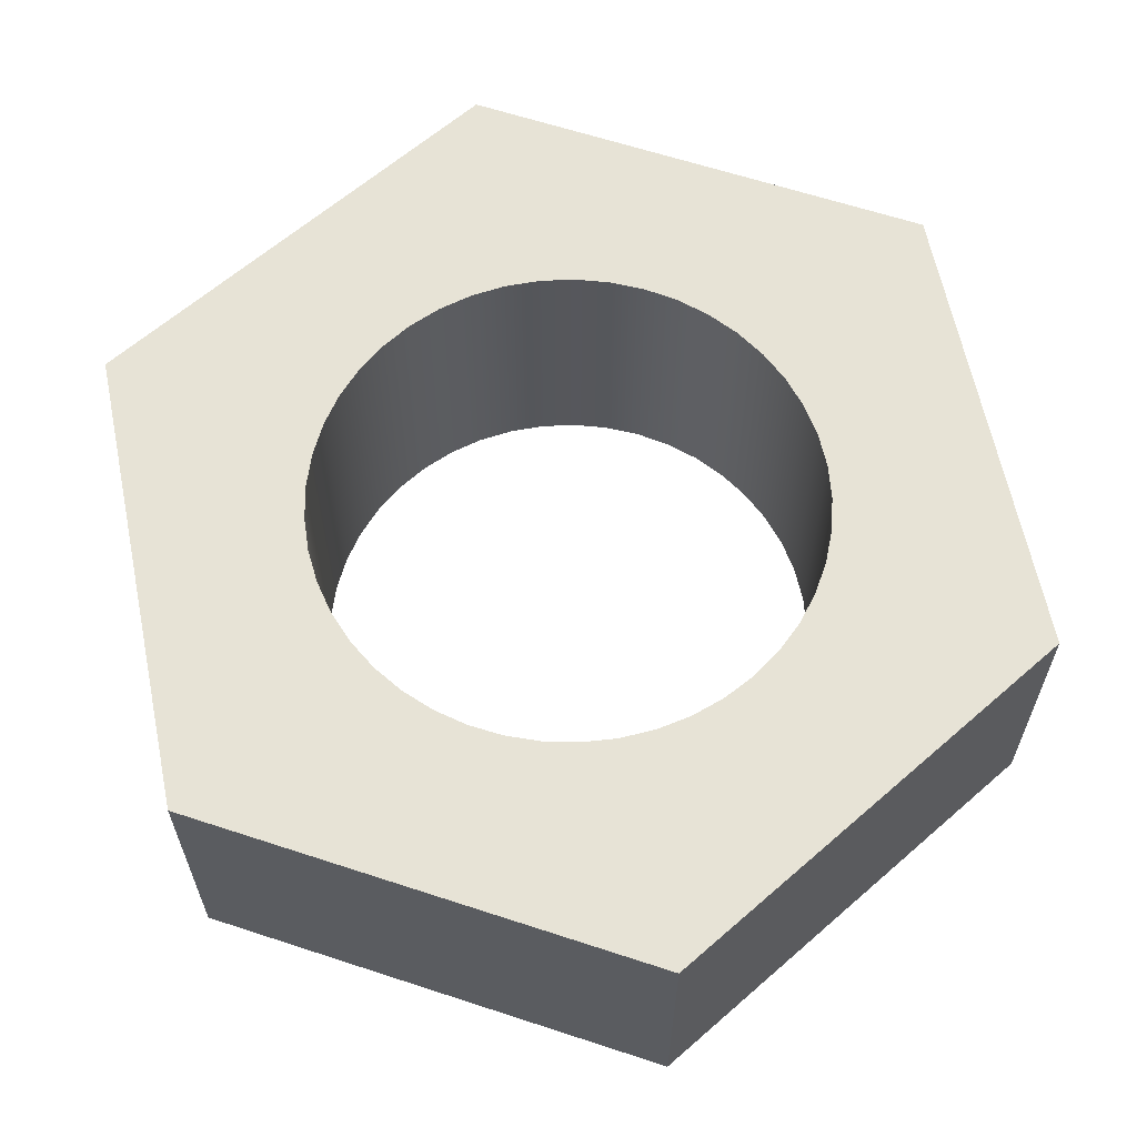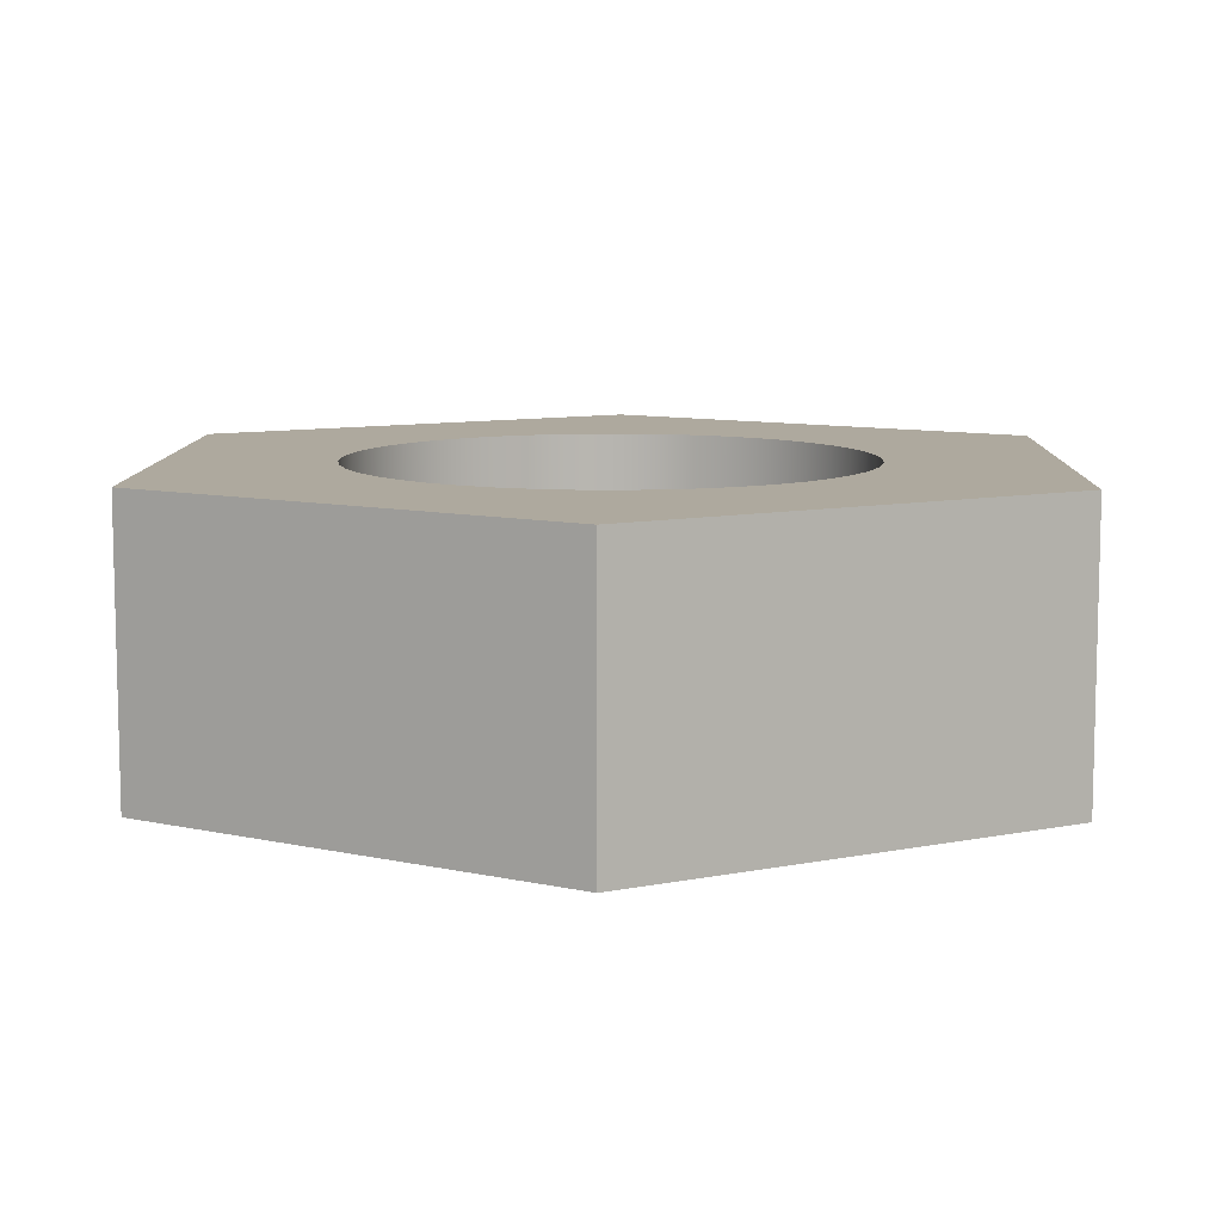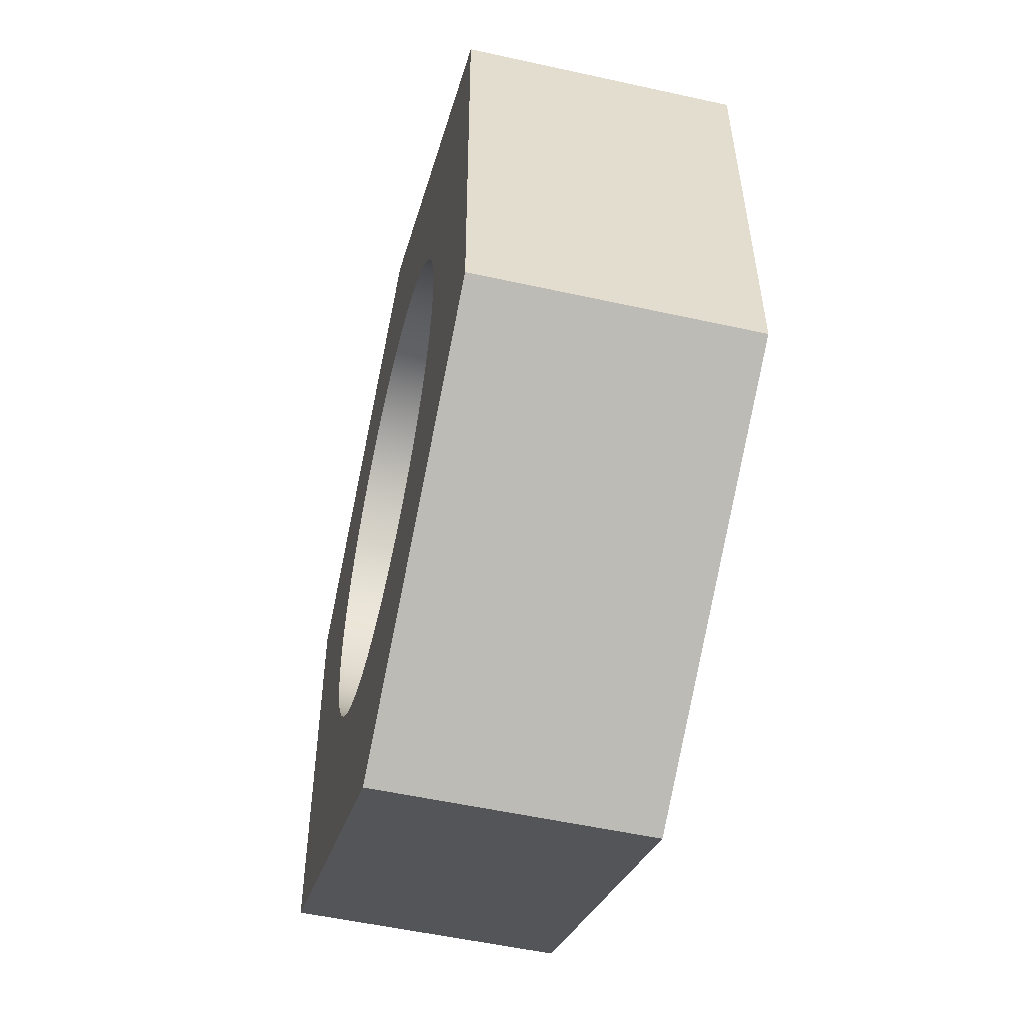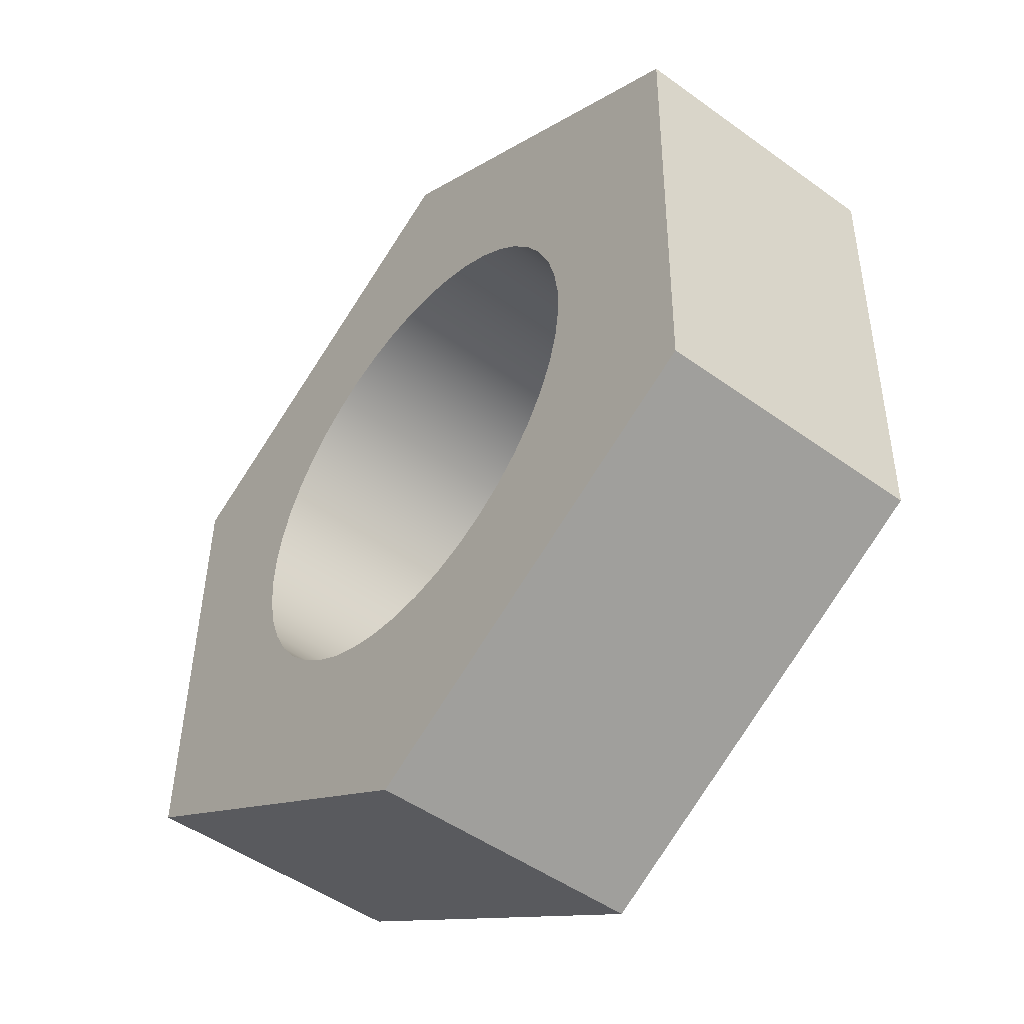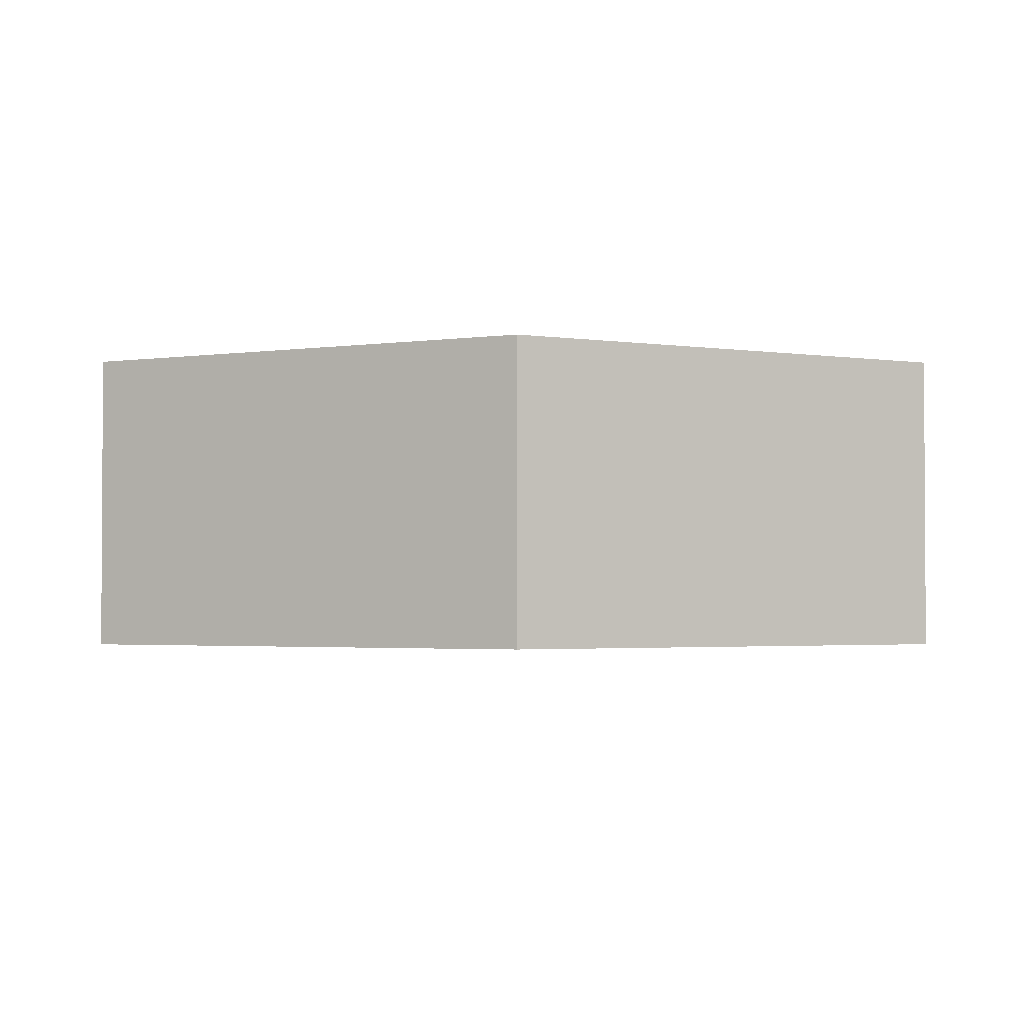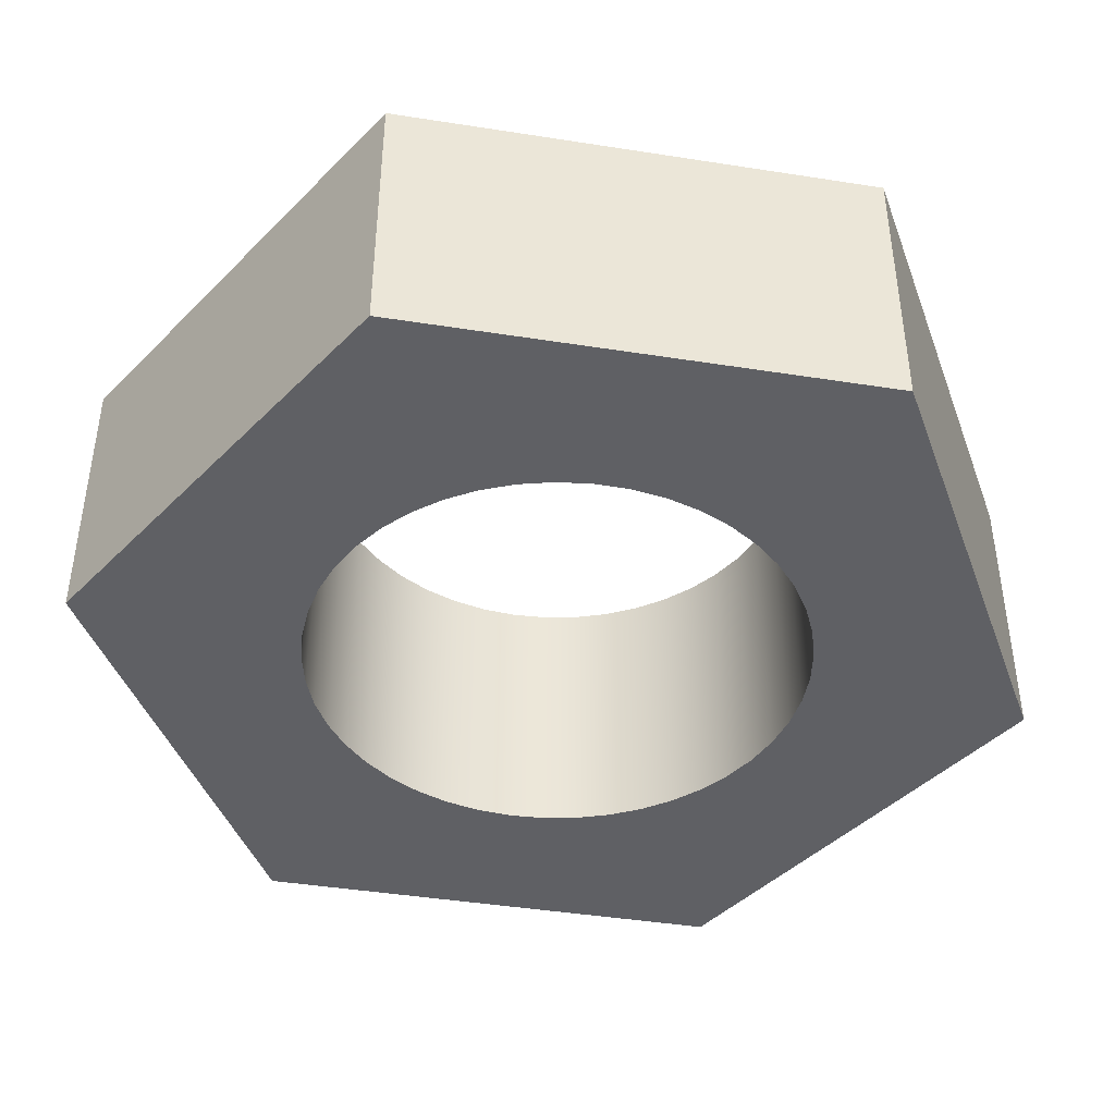
<metadata>
{"format":"obj","ext":"obj","renderer":"f3d","projection":"perspective","resolution":1024,"background":"white","views":[{"elev":62.6,"azim":107.5,"up":"+Z"},{"elev":9.1,"azim":60.3,"up":"+Z"},{"elev":-53.5,"azim":-103.3,"up":"+Y"},{"elev":-48.7,"azim":51.2,"up":"+Y"},{"elev":-2.2,"azim":-1.5,"up":"+Z"},{"elev":-43.2,"azim":78.5,"up":"+Z"}]}
</metadata>
<code>
v -3.536 -4.33e-16 4
v -3.501 -0.4921 4
v -3.399 -0.9745 4
v -3.23 -1.438 4
v -2.998 -1.874 4
v -2.708 -2.273 4
v -2.366 -2.627 4
v -1.977 -2.931 4
v -1.55 -3.178 4
v -1.093 -3.362 4
v -0.6139 -3.482 4
v -0.1234 -3.533 4
v 0.3696 -3.516 4
v 0.8553 -3.431 4
v 1.324 -3.278 4
v 1.768 -3.062 4
v 2.177 -2.786 4
v 2.543 -2.456 4
v 2.86 -2.078 4
v 3.122 -1.66 4
v 3.322 -1.209 4
v 3.458 -0.7351 4
v 3.527 -0.2466 4
v 3.527 0.2466 4
v 3.458 0.7351 4
v 3.322 1.209 4
v 3.122 1.66 4
v 2.86 2.078 4
v 2.543 2.456 4
v 2.177 2.786 4
v 1.768 3.062 4
v 1.324 3.278 4
v 0.8553 3.431 4
v 0.3696 3.516 4
v -0.1234 3.533 4
v -0.6139 3.482 4
v -1.093 3.362 4
v -1.55 3.178 4
v -1.977 2.931 4
v -2.366 2.627 4
v -2.708 2.273 4
v -2.998 1.874 4
v -3.23 1.438 4
v -3.399 0.9745 4
v -3.501 0.4921 4
v -3.536 -4.33e-16 0
v -3.501 0.4921 0
v -3.399 0.9745 0
v -3.23 1.438 0
v -2.998 1.874 0
v -2.708 2.273 0
v -2.366 2.627 0
v -1.977 2.931 0
v -1.55 3.178 0
v -1.093 3.362 0
v -0.6139 3.482 0
v -0.1234 3.533 0
v 0.3696 3.516 0
v 0.8553 3.431 0
v 1.324 3.278 0
v 1.768 3.062 0
v 2.177 2.786 0
v 2.543 2.456 0
v 2.86 2.078 0
v 3.122 1.66 0
v 3.322 1.209 0
v 3.458 0.7351 0
v 3.527 0.2466 0
v 3.527 -0.2466 0
v 3.458 -0.7351 0
v 3.322 -1.209 0
v 3.122 -1.66 0
v 2.86 -2.078 0
v 2.543 -2.456 0
v 2.177 -2.786 0
v 1.768 -3.062 0
v 1.324 -3.278 0
v 0.8553 -3.431 0
v 0.3696 -3.516 0
v -0.1234 -3.533 0
v -0.6139 -3.482 0
v -1.093 -3.362 0
v -1.55 -3.178 0
v -1.977 -2.931 0
v -2.366 -2.627 0
v -2.708 -2.273 0
v -2.998 -1.874 0
v -3.23 -1.438 0
v -3.399 -0.9745 0
v -3.501 -0.4921 0
v -3.536 -4.33e-16 4
v -3.536 -4.33e-16 0
v 5.774 -3.464 0
v 5.887 3.268 0
v 5.887 3.268 4
v 5.774 -3.464 4
v -0.1132 -6.732 0
v 5.774 -3.464 0
v 5.774 -3.464 4
v -0.1132 -6.732 4
v -5.887 -3.268 0
v -0.1132 -6.732 0
v -0.1132 -6.732 4
v -5.887 -3.268 4
v -5.774 3.464 0
v -5.887 -3.268 0
v -5.887 -3.268 4
v -5.774 3.464 4
v 0.1132 6.732 0
v -5.774 3.464 0
v -5.774 3.464 4
v 0.1132 6.732 4
v 5.887 3.268 0
v 0.1132 6.732 0
v 0.1132 6.732 4
v 5.887 3.268 4
v -3.536 -4.33e-16 4
v -3.501 0.4921 4
v -3.399 0.9745 4
v -3.23 1.438 4
v -2.998 1.874 4
v -2.708 2.273 4
v -2.366 2.627 4
v -1.977 2.931 4
v -1.55 3.178 4
v -1.093 3.362 4
v -0.6139 3.482 4
v -0.1234 3.533 4
v 0.3696 3.516 4
v 0.8553 3.431 4
v 1.324 3.278 4
v 1.768 3.062 4
v 2.177 2.786 4
v 2.543 2.456 4
v 2.86 2.078 4
v 3.122 1.66 4
v 3.322 1.209 4
v 3.458 0.7351 4
v 3.527 0.2466 4
v 3.527 -0.2466 4
v 3.458 -0.7351 4
v 3.322 -1.209 4
v 3.122 -1.66 4
v 2.86 -2.078 4
v 2.543 -2.456 4
v 2.177 -2.786 4
v 1.768 -3.062 4
v 1.324 -3.278 4
v 0.8553 -3.431 4
v 0.3696 -3.516 4
v -0.1234 -3.533 4
v -0.6139 -3.482 4
v -1.093 -3.362 4
v -1.55 -3.178 4
v -1.977 -2.931 4
v -2.366 -2.627 4
v -2.708 -2.273 4
v -2.998 -1.874 4
v -3.23 -1.438 4
v -3.399 -0.9745 4
v -3.501 -0.4921 4
v 5.887 3.268 4
v 0.1132 6.732 4
v -5.774 3.464 4
v -5.887 -3.268 4
v -0.1132 -6.732 4
v 5.774 -3.464 4
v -3.536 -4.33e-16 0
v -3.501 -0.4921 0
v -3.399 -0.9745 0
v -3.23 -1.438 0
v -2.998 -1.874 0
v -2.708 -2.273 0
v -2.366 -2.627 0
v -1.977 -2.931 0
v -1.55 -3.178 0
v -1.093 -3.362 0
v -0.6139 -3.482 0
v -0.1234 -3.533 0
v 0.3696 -3.516 0
v 0.8553 -3.431 0
v 1.324 -3.278 0
v 1.768 -3.062 0
v 2.177 -2.786 0
v 2.543 -2.456 0
v 2.86 -2.078 0
v 3.122 -1.66 0
v 3.322 -1.209 0
v 3.458 -0.7351 0
v 3.527 -0.2466 0
v 3.527 0.2466 0
v 3.458 0.7351 0
v 3.322 1.209 0
v 3.122 1.66 0
v 2.86 2.078 0
v 2.543 2.456 0
v 2.177 2.786 0
v 1.768 3.062 0
v 1.324 3.278 0
v 0.8553 3.431 0
v 0.3696 3.516 0
v -0.1234 3.533 0
v -0.6139 3.482 0
v -1.093 3.362 0
v -1.55 3.178 0
v -1.977 2.931 0
v -2.366 2.627 0
v -2.708 2.273 0
v -2.998 1.874 0
v -3.23 1.438 0
v -3.399 0.9745 0
v -3.501 0.4921 0
v 0.1132 6.732 0
v 5.887 3.268 0
v 5.774 -3.464 0
v -0.1132 -6.732 0
v -5.887 -3.268 0
v -5.774 3.464 0
g 4dd6f506-e2fe-11ea-9c87-54bf646e7e1f
f 2 90 1
f 1 90 92
f 91 46 45
f 45 46 47
f 45 47 44
f 44 47 48
f 44 48 43
f 43 48 49
f 43 49 42
f 42 49 50
f 42 50 41
f 41 50 51
f 41 51 40
f 40 51 52
f 40 52 39
f 39 52 53
f 39 53 38
f 38 53 54
f 38 54 37
f 37 54 55
f 37 55 36
f 36 55 56
f 36 56 35
f 35 56 57
f 35 57 34
f 34 57 58
f 34 58 33
f 33 58 59
f 33 59 32
f 32 59 60
f 32 60 31
f 31 60 61
f 31 61 30
f 30 61 62
f 30 62 29
f 29 62 63
f 29 63 28
f 28 63 64
f 28 64 27
f 27 64 65
f 27 65 26
f 26 65 66
f 26 66 25
f 25 66 67
f 25 67 24
f 24 67 68
f 24 68 23
f 23 68 69
f 23 69 22
f 22 69 70
f 22 70 21
f 21 70 71
f 21 71 20
f 20 71 72
f 20 72 19
f 19 72 73
f 19 73 18
f 18 73 74
f 18 74 17
f 17 74 75
f 17 75 16
f 16 75 76
f 16 76 15
f 15 76 77
f 15 77 14
f 14 77 78
f 14 78 13
f 13 78 79
f 13 79 12
f 12 79 80
f 12 80 11
f 11 80 81
f 11 81 10
f 10 81 82
f 10 82 9
f 9 82 83
f 9 83 8
f 8 83 84
f 8 84 7
f 7 84 85
f 7 85 6
f 6 85 86
f 6 86 5
f 5 86 87
f 5 87 4
f 4 87 88
f 4 88 3
f 3 88 89
f 3 89 2
f 2 89 90
g 4dd71c46-e2fe-11ea-bbec-54bf646e7e1f
f 93 94 96
f 96 94 95
g 4dd7431e-e2fe-11ea-8d76-54bf646e7e1f
f 97 98 100
f 100 98 99
g 4dd7914a-e2fe-11ea-9239-54bf646e7e1f
f 101 102 104
f 104 102 103
g 4dd7b852-e2fe-11ea-80d7-54bf646e7e1f
f 105 106 108
f 108 106 107
g 4dd80670-e2fe-11ea-9068-54bf646e7e1f
f 109 110 112
f 112 110 111
g 4dd82d7a-e2fe-11ea-b192-54bf646e7e1f
f 113 114 116
f 116 114 115
g 4dd85488-e2fe-11ea-96ec-54bf646e7e1f
f 118 164 117
f 117 164 165
f 117 165 161
f 161 165 160
f 160 165 159
f 159 165 158
f 158 165 157
f 157 165 156
f 156 165 155
f 155 165 166
f 155 166 154
f 154 166 153
f 153 166 152
f 152 166 151
f 151 166 150
f 150 166 149
f 149 166 148
f 148 166 147
f 147 166 167
f 147 167 146
f 146 167 145
f 145 167 144
f 144 167 143
f 143 167 142
f 142 167 141
f 141 167 140
f 140 167 162
f 140 162 139
f 139 162 138
f 138 162 137
f 137 162 136
f 136 162 135
f 135 162 134
f 134 162 133
f 133 162 132
f 132 162 163
f 132 163 131
f 131 163 130
f 130 163 129
f 129 163 128
f 128 163 127
f 127 163 126
f 126 163 125
f 125 163 124
f 124 163 164
f 124 164 123
f 123 164 122
f 122 164 121
f 121 164 120
f 120 164 119
f 119 164 118
g 4dd8a2a8-e2fe-11ea-85a5-54bf646e7e1f
f 169 217 168
f 168 217 218
f 168 218 212
f 212 218 211
f 211 218 210
f 210 218 209
f 209 218 208
f 208 218 207
f 207 218 206
f 206 218 213
f 206 213 205
f 205 213 204
f 204 213 203
f 203 213 202
f 202 213 201
f 201 213 200
f 200 213 199
f 199 213 198
f 198 213 214
f 198 214 197
f 197 214 196
f 196 214 195
f 195 214 194
f 194 214 193
f 193 214 192
f 192 214 191
f 191 214 190
f 190 214 215
f 190 215 189
f 189 215 188
f 188 215 187
f 187 215 186
f 186 215 185
f 185 215 184
f 184 215 183
f 183 215 216
f 183 216 182
f 182 216 181
f 181 216 180
f 180 216 179
f 179 216 178
f 178 216 177
f 177 216 176
f 176 216 175
f 175 216 217
f 175 217 174
f 174 217 173
f 173 217 172
f 172 217 171
f 171 217 170
f 170 217 169

</code>
